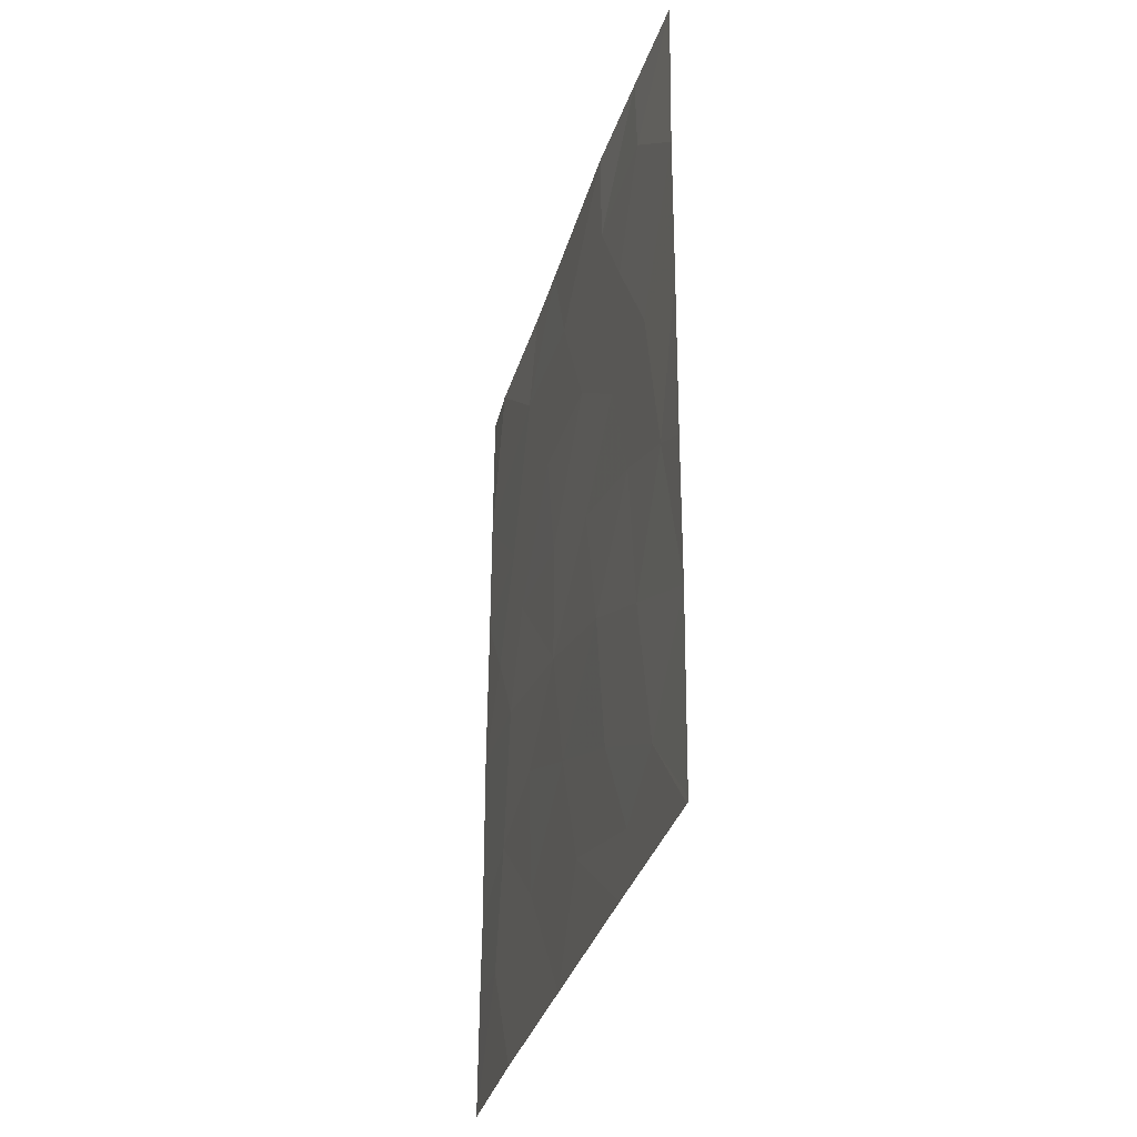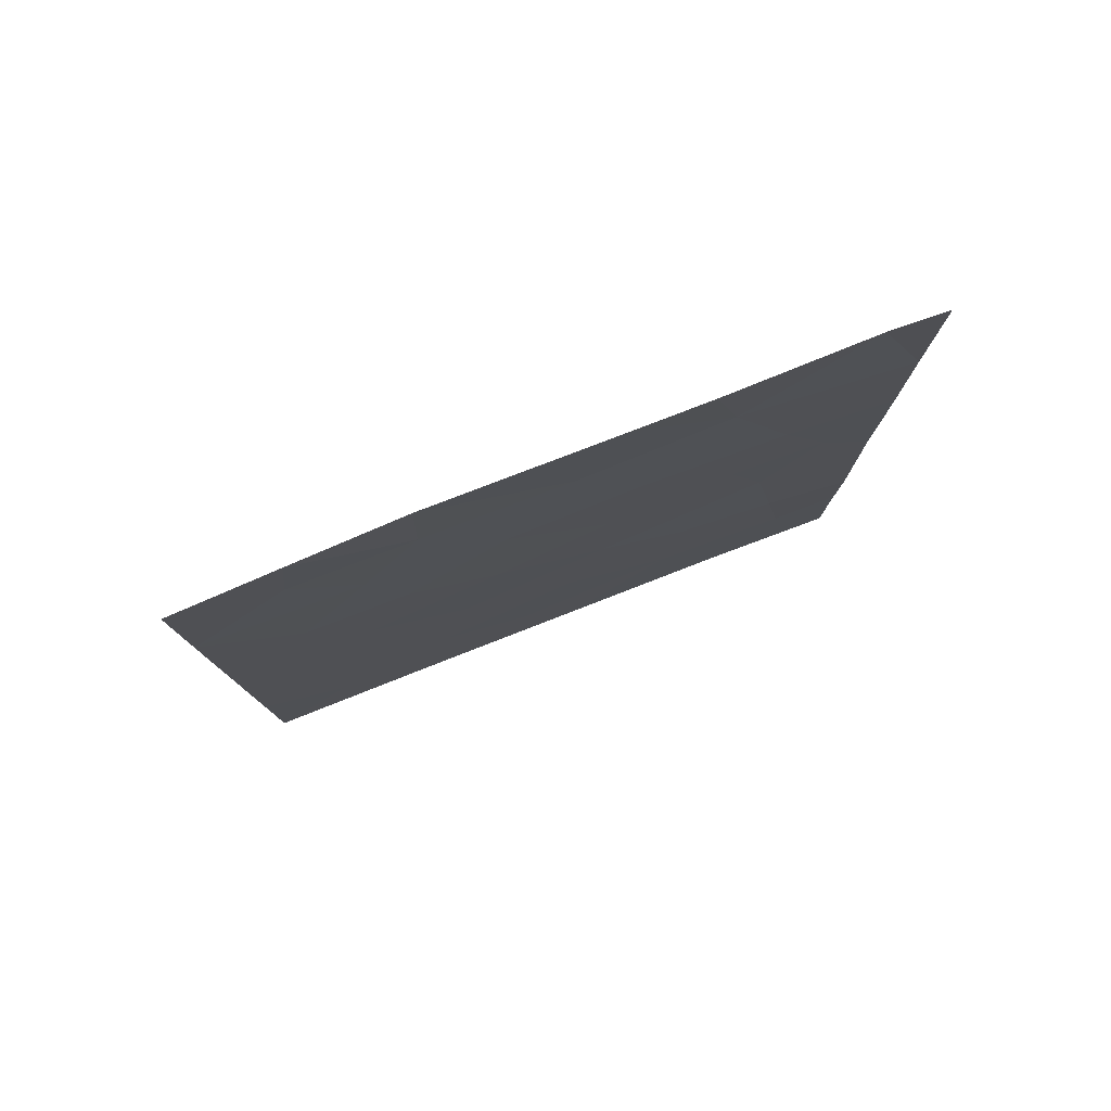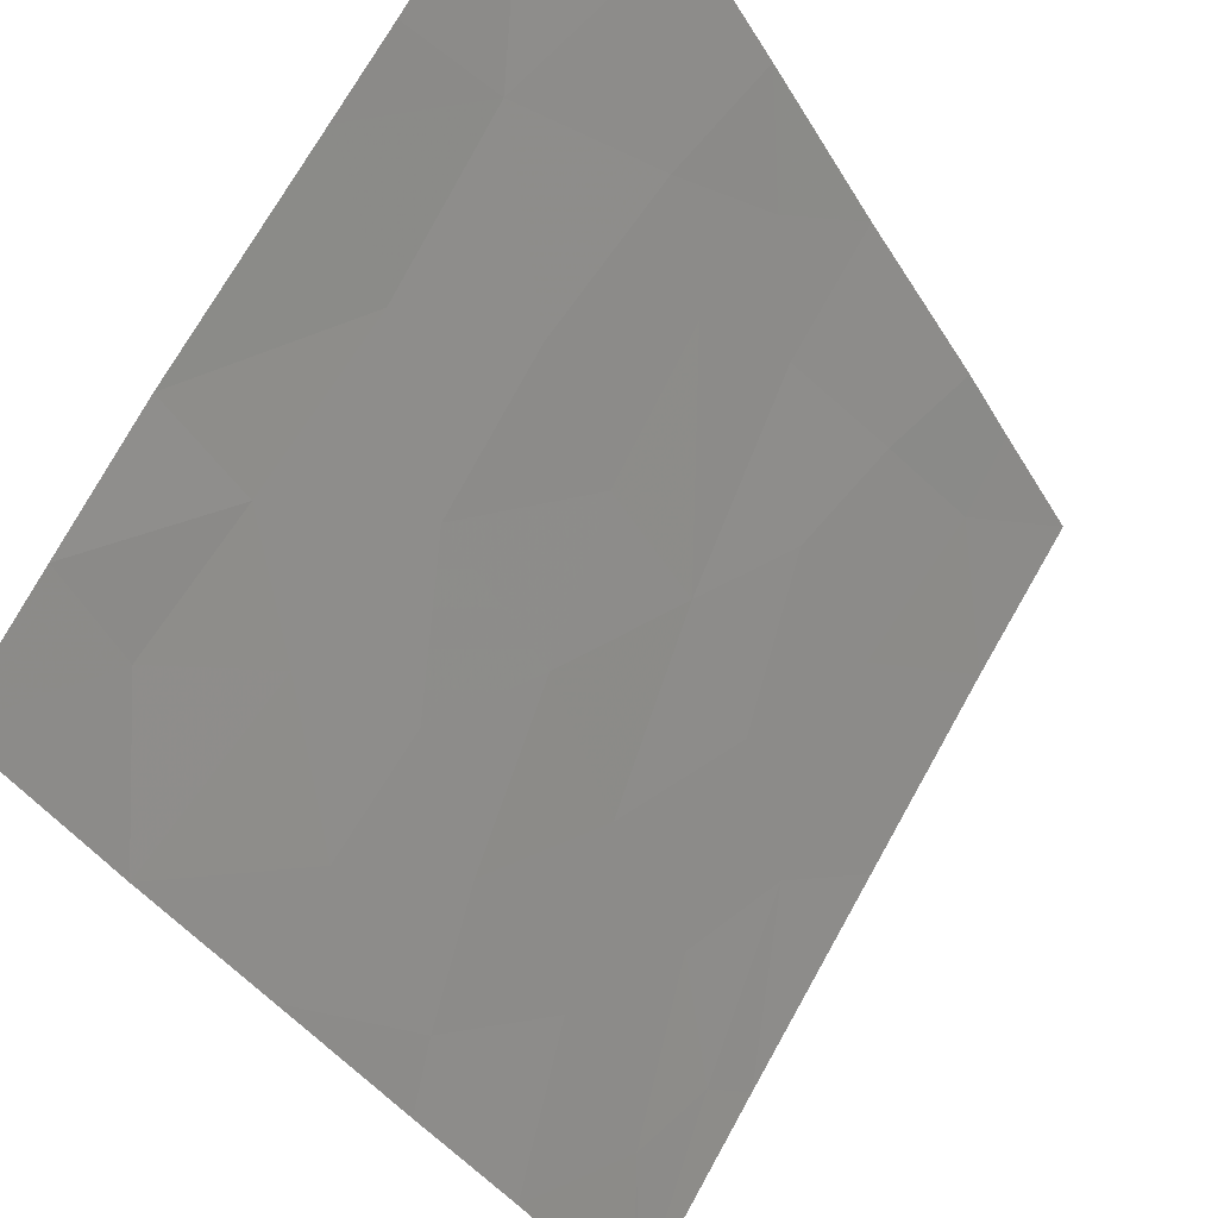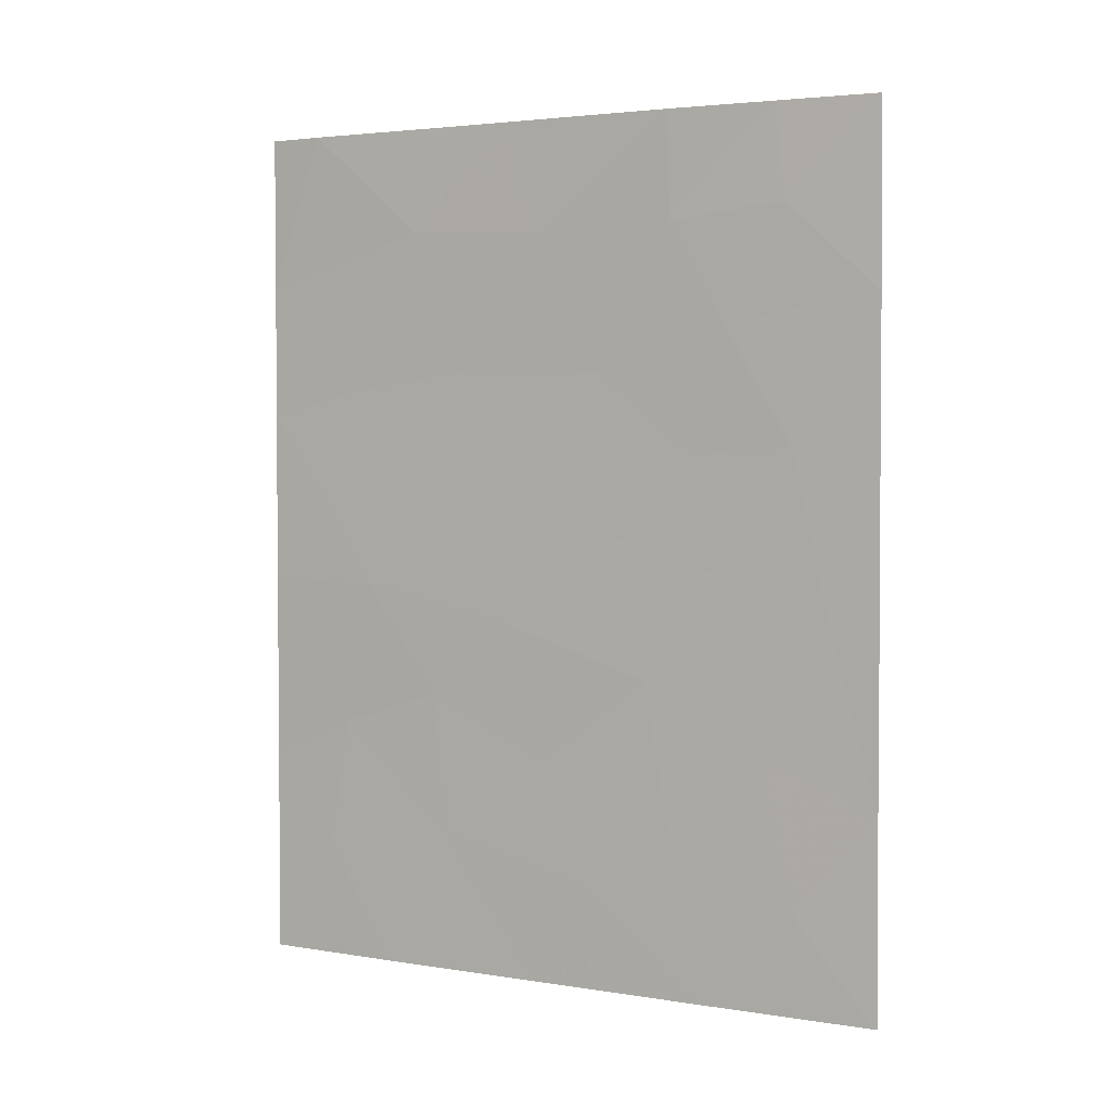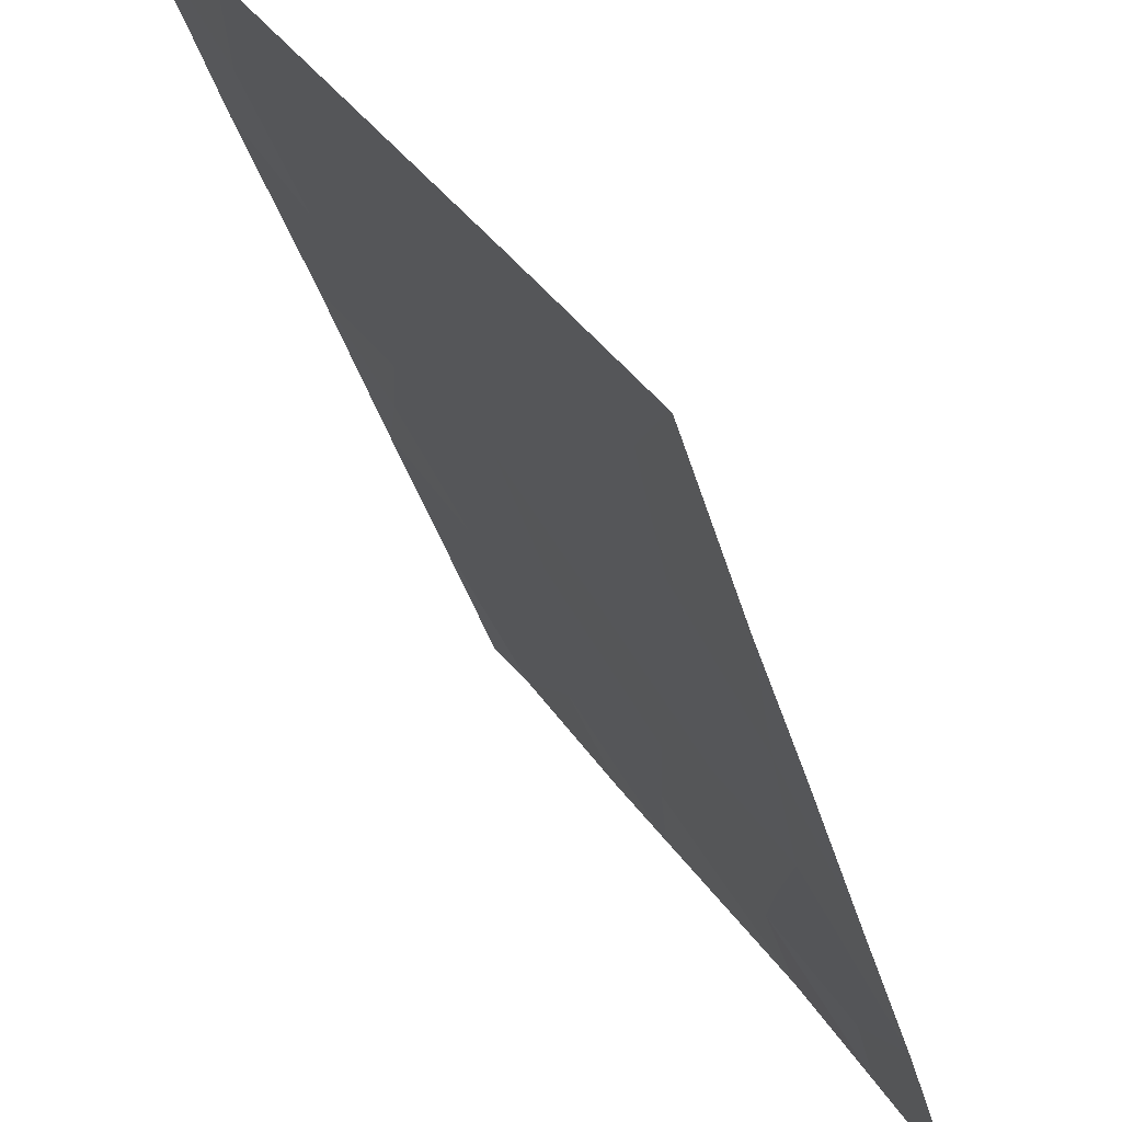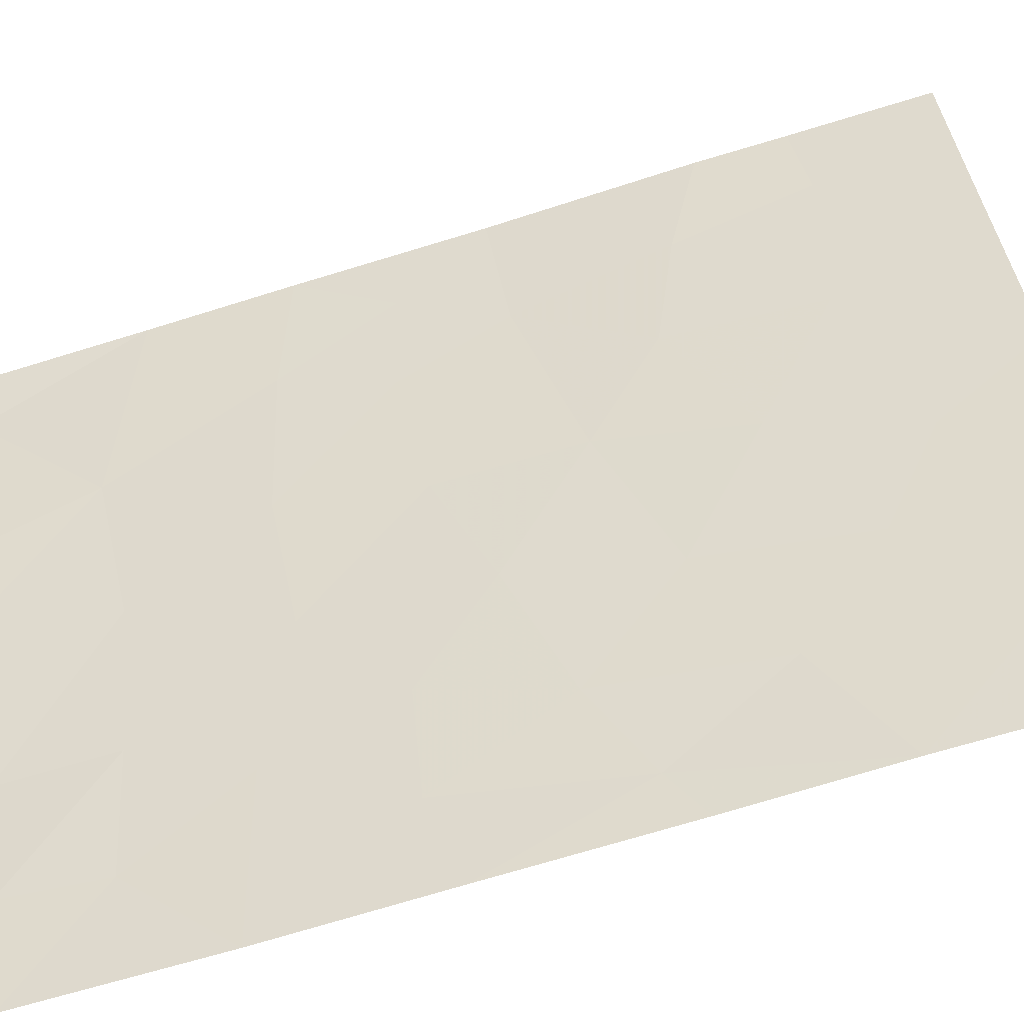
<metadata>
{"format":"obj","ext":"obj","renderer":"f3d","projection":"perspective","resolution":1024,"background":"white","views":[{"elev":-34.0,"azim":-48.0,"up":"+Z"},{"elev":79.6,"azim":36.0,"up":"+Z"},{"elev":-34.3,"azim":25.9,"up":"+Y"},{"elev":3.2,"azim":-93.5,"up":"+Z"},{"elev":-39.8,"azim":-163.7,"up":"+Y"},{"elev":-77.4,"azim":107.1,"up":"+Y"}]}
</metadata>
<code>
v -66.38 32.54 -49.23
v -62.35 38.72 -42.05
v -64.29 35.71 -41.4
v -64.56 35.33 -45
v -63.87 36.33 -38
v -63.69 36.65 -39.46
v -67.11 31.29 -44.85
v -65.38 34 -43.72
v -63.07 37.64 -46.51
v -62.92 37.9 -48.29
v -64.8 35.01 -50
v -62.35 38.72 -47.07
v -62.37 38.72 -44.46
v -66.73 31.85 -39.3
v -67.43 30.72 -40.51
v -66.28 32.58 -40.86
v -66.81 31.74 -42.5
v -67.49 30.72 -47.3
v -67.48 30.72 -45.22
v -64.52 35.37 -43.17
v -67.45 30.72 -42.76
v -63.45 37.1 -50
v -65.87 33.25 -39.47
v -65.85 33.28 -38
v -66.22 32.8 -50
v -67.36 30.72 -38
v -62.37 38.72 -48.2
v -62.38 38.72 -50
v -62.78 38.07 -38
v -64.44 35.44 -38
v -62.33 38.72 -38
v -62.34 38.72 -40.19
v -67.52 30.75 -50
v -67.54 30.72 -50
v -67.54 30.72 -49.94
v -63.87 36.4 -46.06
v -65.92 33.25 -47.73
v -66.39 32.42 -44.27
v -65.24 34.31 -48.59
v -63.2 37.4 -41.67
v -66.6 32.14 -46.48
v -63.98 36.25 -48.01
v -66.04 32.95 -42.59
v -66.63 31.96 -38
v -64.83 34.91 -46.85
v -65.7 33.56 -45.66
v -65.28 34.15 -41.48
v -66.9 31.71 -48.67
v -64.8 34.93 -39.6
v -63.27 37.34 -44.49
v -63.56 36.87 -43.03
v -62.83 38.01 -43.22
f 46 45 4
f 10 12 9
f 2 32 40
f 15 21 17
f 19 18 7
f 21 19 7
f 22 10 42
f 10 9 42
f 8 4 20
f 7 18 41
f 50 52 51
f 12 13 9
f 8 46 4
f 8 43 38
f 15 14 26
f 26 14 44
f 12 10 27
f 10 22 28
f 28 27 10
f 23 14 16
f 45 46 37
f 30 24 49
f 31 29 32
f 29 5 6
f 34 33 35
f 33 48 35
f 48 18 35
f 3 47 20
f 5 30 6
f 42 9 36
f 18 48 41
f 48 1 37
f 41 37 46
f 8 38 46
f 48 37 41
f 36 45 42
f 20 4 51
f 7 41 38
f 16 43 47
f 11 39 25
f 37 39 45
f 17 38 43
f 23 44 14
f 44 23 24
f 1 25 39
f 39 37 1
f 11 22 42
f 42 39 11
f 43 8 47
f 36 4 45
f 4 36 50
f 16 17 43
f 45 39 42
f 16 14 15
f 3 49 47
f 46 38 41
f 49 24 23
f 16 15 17
f 23 16 47
f 1 48 33
f 13 50 9
f 30 49 6
f 7 17 21
f 23 47 49
f 1 33 25
f 2 52 13
f 38 17 7
f 29 6 32
f 51 4 50
f 50 36 9
f 6 49 3
f 32 6 40
f 20 47 8
f 40 6 3
f 3 51 40
f 52 40 51
f 40 52 2
f 20 51 3
f 52 50 13

</code>
